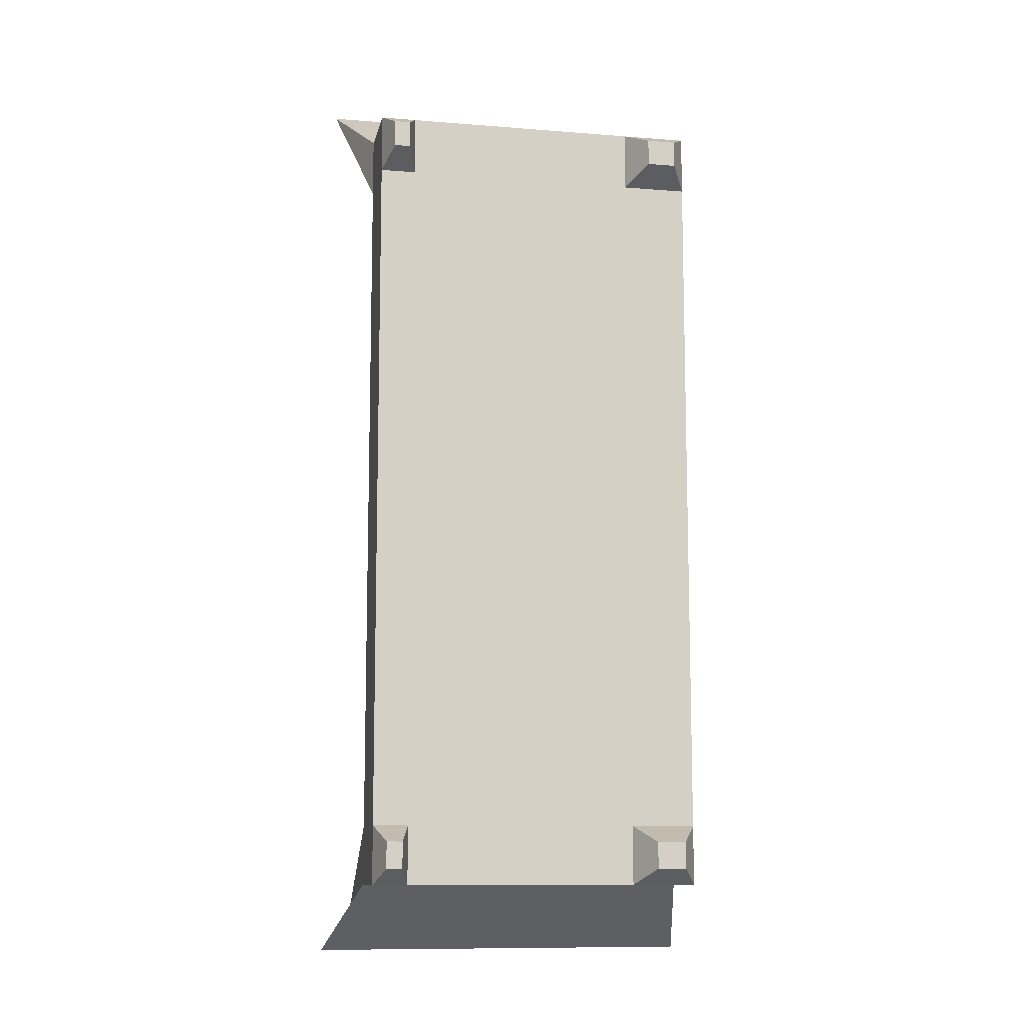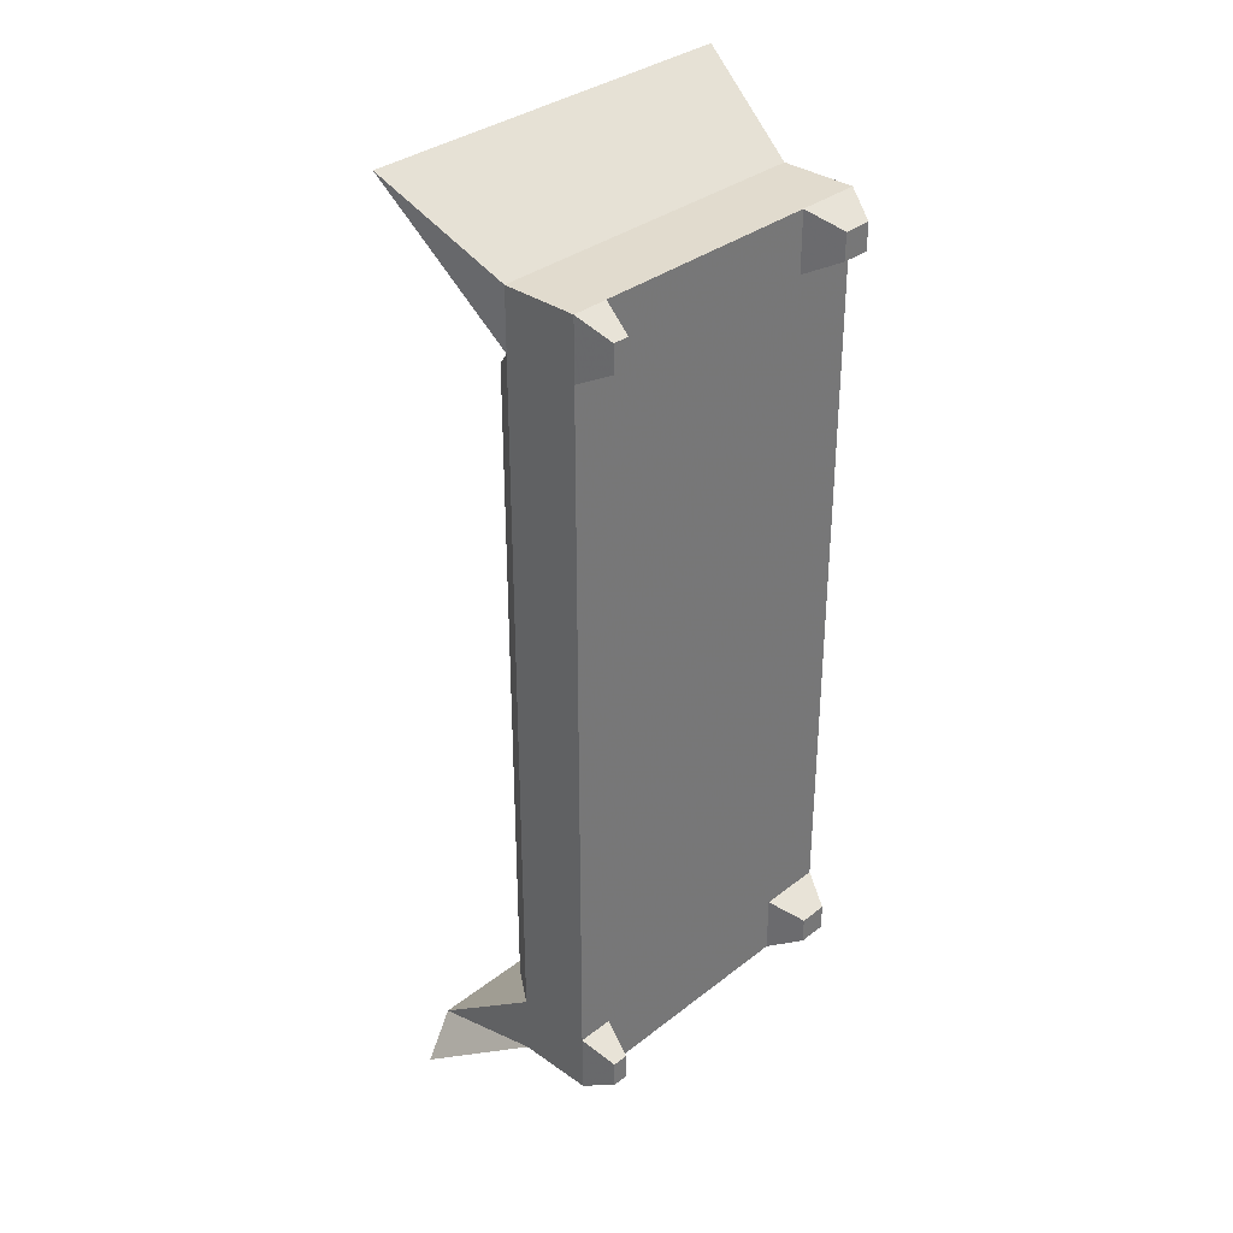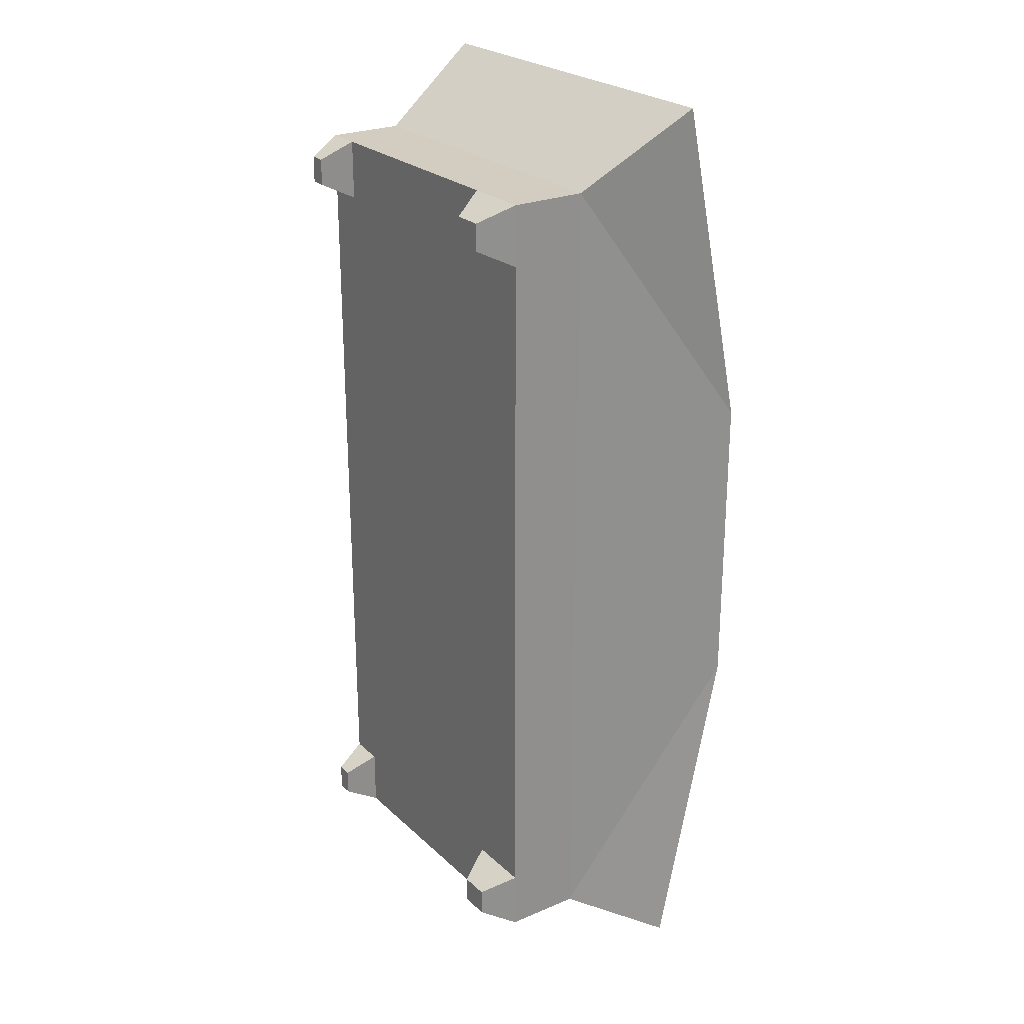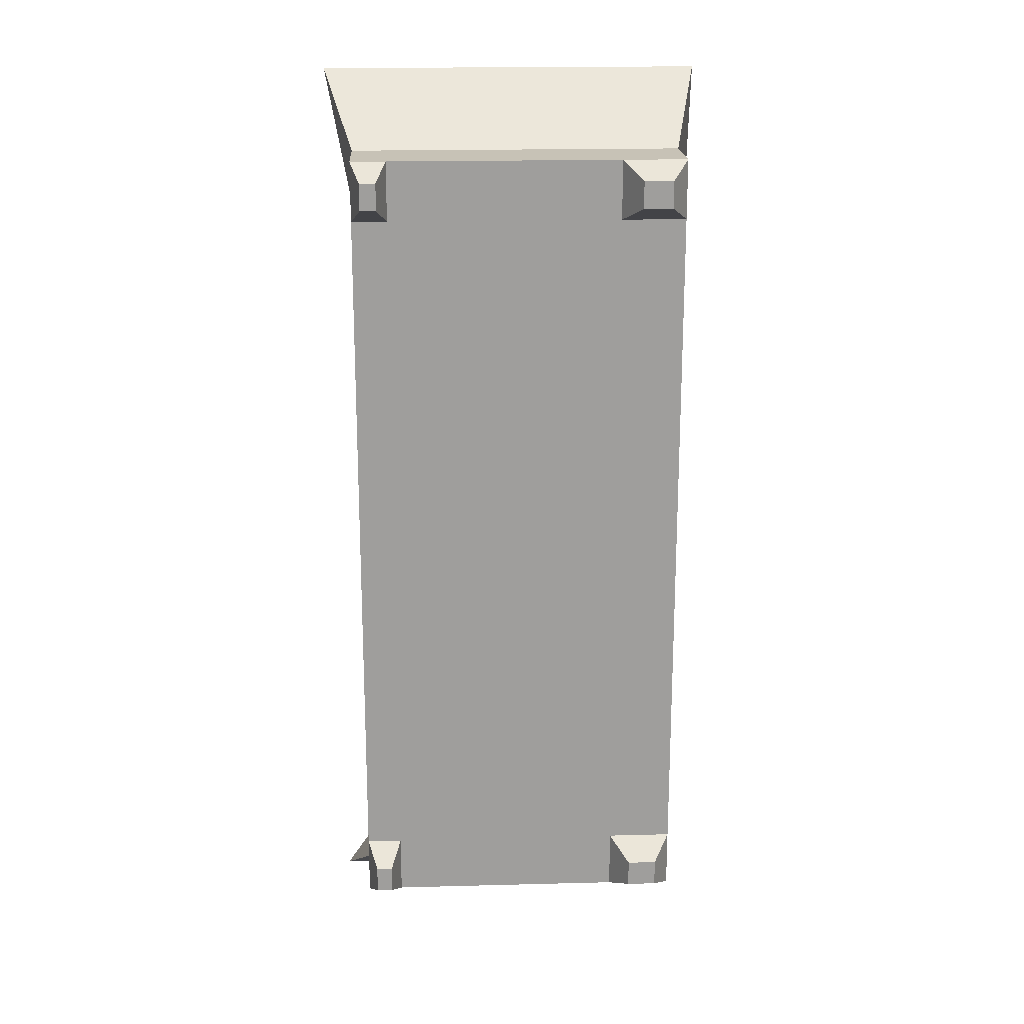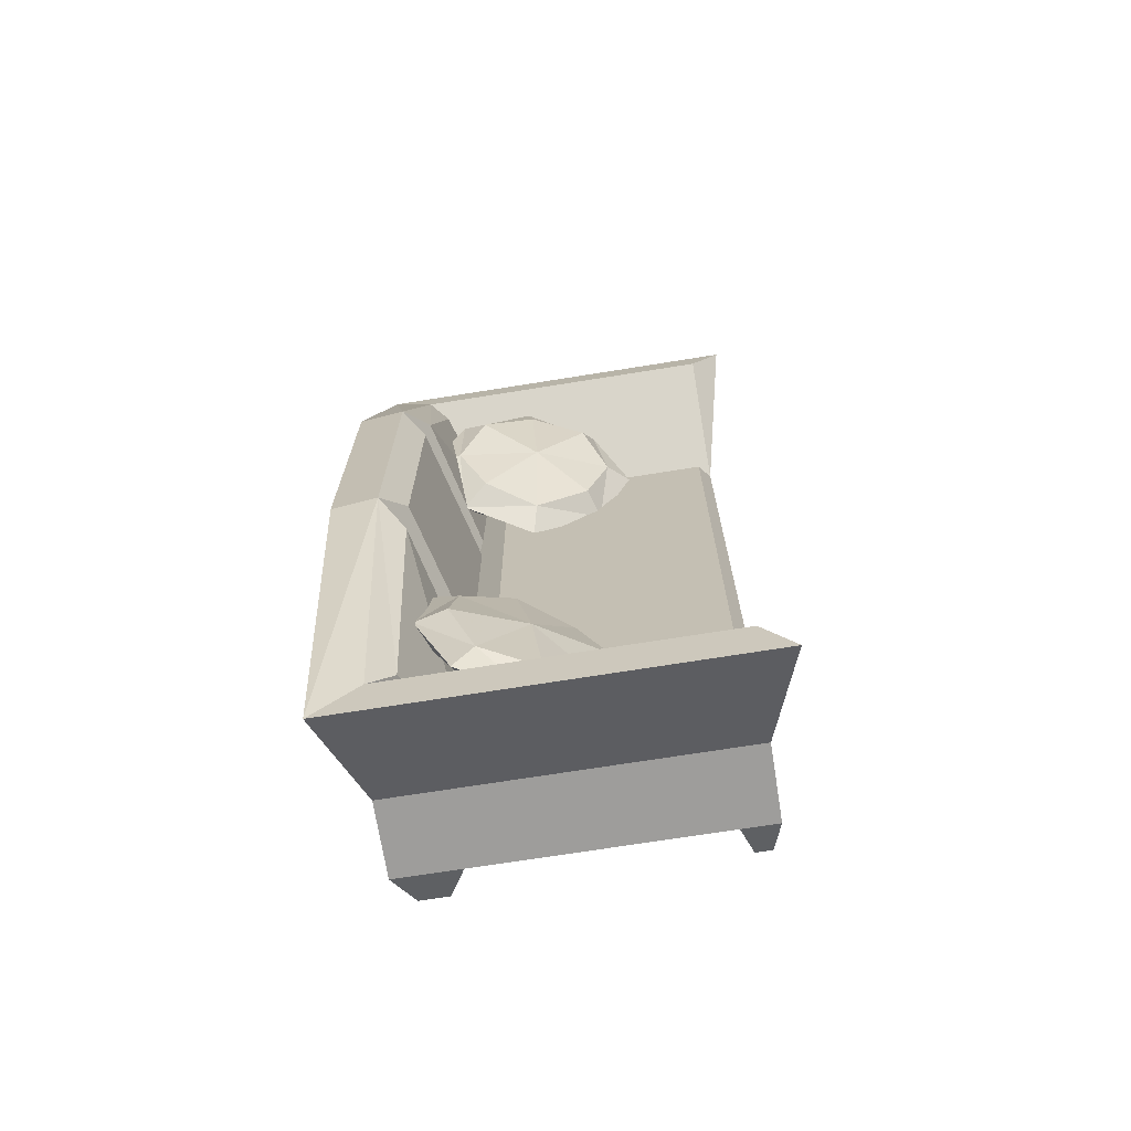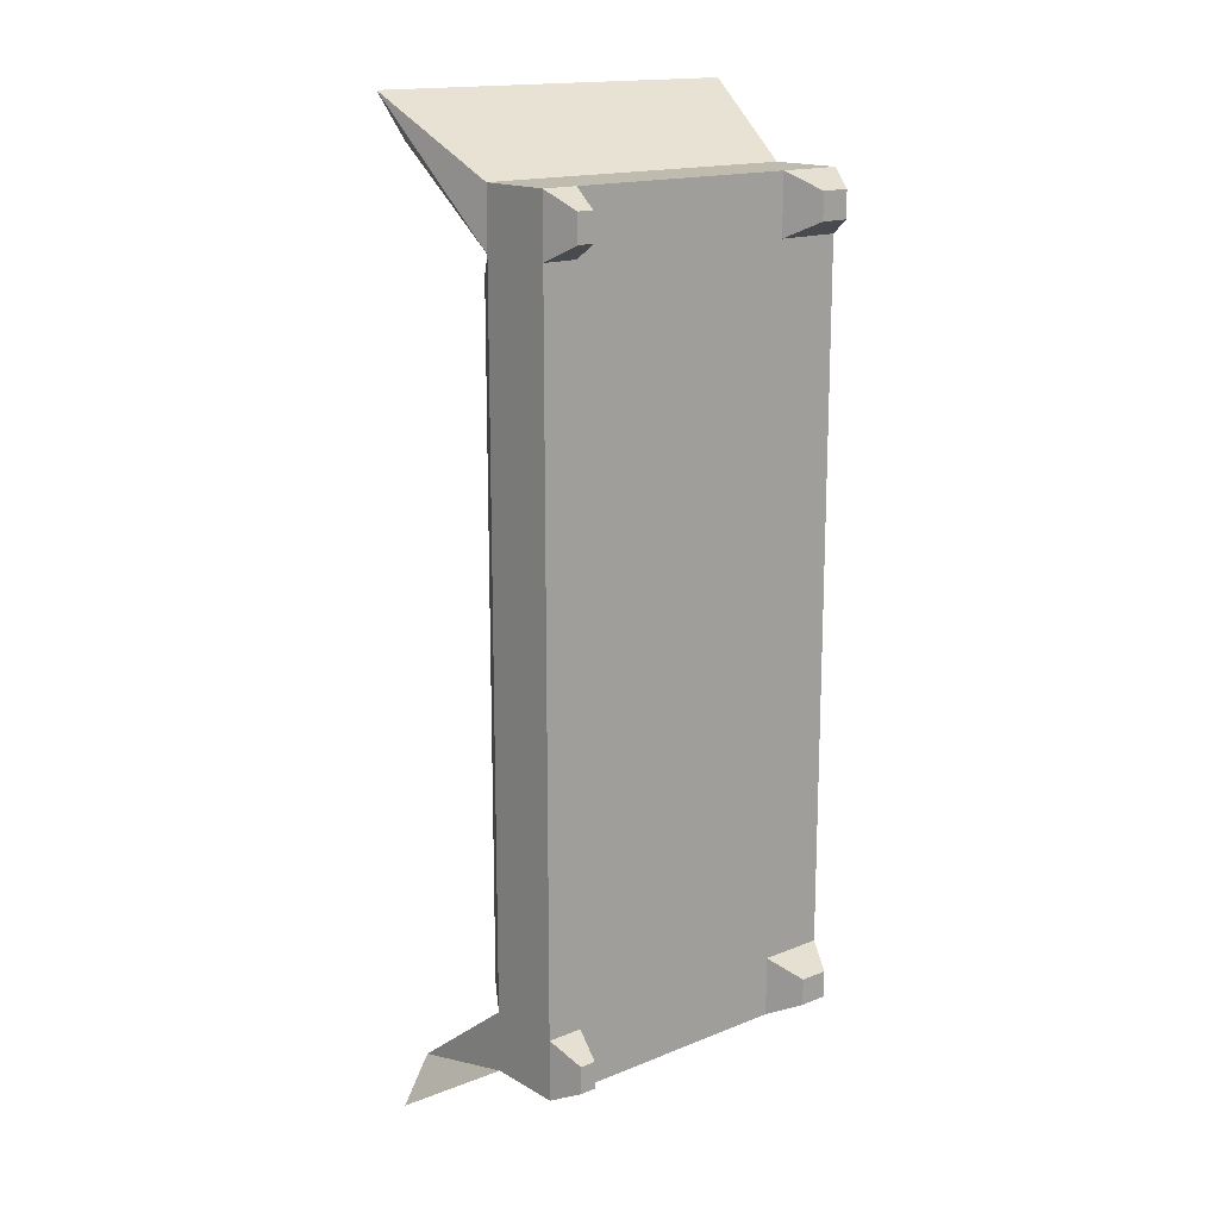
<metadata>
{"format":"obj","ext":"obj","renderer":"f3d","projection":"perspective","resolution":1024,"background":"white","views":[{"elev":-10.5,"azim":-11.4,"up":"+Z"},{"elev":33.9,"azim":-46.4,"up":"+Z"},{"elev":24.8,"azim":55.3,"up":"+Z"},{"elev":19.2,"azim":-2.8,"up":"+Z"},{"elev":-70.6,"azim":-170.9,"up":"+Z"},{"elev":15.9,"azim":-40.1,"up":"+Z"}]}
</metadata>
<code>
v 622.2 66.87 1006
v 1029 66.87 1006
v 622.2 66.87 19.39
v 1029 66.87 19.39
v 622.2 157.8 1006
v 622.2 66.87 91.63
v 1029 66.87 91.63
v 622.2 157.8 91.63
v 950.3 157.8 91.63
v 950.3 157.8 934.1
v 1029 157.8 1006
v 950.3 66.87 1006
v 950.3 66.87 91.63
v 950.3 66.87 19.39
v 665.5 66.87 19.39
v 665.5 66.87 91.63
v 665.5 66.87 1006
v 622.2 157.8 19.39
v 584.2 292.5 1093
v 1062 292.5 1093
v 1062 292.5 -67.15
v 584.2 292.5 -67.15
v 621.7 297.7 -14.47
v 1007 297.7 -14.47
v 1007 297.7 1040
v 621.7 297.7 1040
v 622.2 66.87 934.1
v 1029 66.87 934.1
v 622.2 157.8 934.1
v 950.3 66.87 934.1
v 950.3 157.8 328.8
v 1062 375.9 697
v 1007 381.1 328.8
v 1029 157.8 19.39
v 950.3 157.8 697
v 665.5 66.87 934.1
v 1062 375.9 328.8
v 1007 381.1 697
v 936.2 181.5 109.5
v 938.1 181 298.5
v 978.6 349.4 298.4
v 980.7 284 31.41
v 938.1 181 727.3
v 936.2 181.5 916.3
v 980.7 284 994.3
v 978.6 349.4 727.3
v 936.5 184.1 364.4
v 936.5 184.1 661.4
v 980.1 354.7 661.4
v 980.1 354.7 364.4
v 634.1 27.51 986.5
v 634.1 27.51 954
v 653.6 27.51 954
v 653.6 27.51 986.5
v 634.1 27.51 39.28
v 653.6 27.51 39.28
v 653.6 27.51 71.75
v 634.1 27.51 71.75
v 1007 27.51 986.5
v 972 27.51 986.5
v 972 27.51 954
v 1007 27.51 954
v 1007 27.51 39.28
v 1007 27.51 71.75
v 972 27.51 71.75
v 972 27.51 39.28
v 908.7 182.2 115.9
v 636.8 182.2 115.9
v 636.8 182.2 909.9
v 908.7 182.2 909.9
v 908.7 182.2 697
v 908.7 182.2 328.8
v 827.5 183.1 263.8
v 946.1 247.3 245.6
v 803.1 183.1 104.8
v 921.7 247.3 86.6
v 810.2 215.8 266.4
v 928.8 280 248.3
v 785.8 215.8 107.4
v 904.4 280 89.25
v 881.5 202.1 174.1
v 850.4 261 178.9
v 887.9 231.6 319.6
v 972.7 289.3 160.2
v 844 231.6 33.42
v 759.2 173.8 192.9
v 797.6 166.2 187
v 861.2 209.5 67.41
v 957.7 252.8 162.5
v 894.1 209.5 282.1
v 870.8 253.6 285.6
v 934.4 296.9 166
v 837.8 253.6 70.99
v 774.3 210.3 190.6
v 962.5 274.9 271.6
v 802.4 188.3 296.1
v 929.6 274.9 56.92
v 769.5 188.3 81.47
v 776.5 183.1 874.8
v 871.9 247.3 947.6
v 874 183.1 746.9
v 969.4 247.3 819.6
v 762.6 215.8 864.2
v 858 280 937
v 860.1 215.8 736.3
v 955.5 280 809
v 878.5 202.1 851.5
v 853.5 261 832.4
v 778.2 231.6 957.1
v 951.9 289.3 907.4
v 953.7 231.6 726.8
v 780.1 173.8 776.5
v 810.9 166.2 800
v 941.2 209.5 762.7
v 939.8 252.8 898.2
v 809.5 209.5 935.4
v 790.8 253.6 921.1
v 921 296.9 883.9
v 922.4 253.6 748.4
v 792.2 210.3 785.7
v 864.6 274.9 977.4
v 735.7 188.3 879.2
v 996.2 274.9 804.7
v 867.4 188.3 706.5
g devan
f 52 53 54 51
f 1 17 5
f 2 28 11
f 4 14 34
f 6 8 18 3
f 55 56 57 58
f 7 4 34
f 1 5 29 27
f 20 32 38 25
f 62 59 60 61
f 12 2 11
f 15 18 34 14
f 63 64 65 66
f 22 23 24 21
f 67 68 72
f 30 12 17 36
f 20 25 26 19
f 12 11 5 17
f 14 13 16 15
f 15 3 18
f 5 11 20 19
f 11 32 20
f 34 18 22 21
f 18 8 23 22
f 8 9 24 23
f 39 40 41 42
f 10 29 26 25
f 29 5 19 26
f 21 24 33 37
f 69 70 71
f 34 21 37
f 44 45 46 43
f 27 6 16 36
f 32 37 33 38
f 28 7 34 11
f 6 27 29 8
f 7 28 30 13
f 68 69 71 72
f 13 30 36 16
f 11 34 37 32
f 47 48 49 50
f 9 31 40 39
f 31 33 41 40
f 33 24 42 41
f 24 9 39 42
f 35 10 44 43
f 10 25 45 44
f 25 38 46 45
f 38 35 43 46
f 31 35 48 47
f 35 38 49 48
f 38 33 50 49
f 33 31 47 50
f 1 27 52 51
f 27 36 53 52
f 36 17 54 53
f 17 1 51 54
f 3 15 56 55
f 15 16 57 56
f 16 6 58 57
f 6 3 55 58
f 2 12 60 59
f 12 30 61 60
f 30 28 62 61
f 28 2 59 62
f 4 7 64 63
f 7 13 65 64
f 13 14 66 65
f 14 4 63 66
f 9 8 68 67
f 8 29 69 68
f 29 10 70 69
f 10 35 71 70
f 35 31 72 71
f 31 9 67 72
g padushka
f 73 87 81 90
f 75 88 81 87
f 76 89 81 88
f 74 90 81 89
f 77 91 82 94
f 78 92 82 91
f 80 93 82 92
f 79 94 82 93
f 73 90 83 96
f 74 95 83 90
f 78 91 83 95
f 77 96 83 91
f 74 89 84 95
f 76 97 84 89
f 80 92 84 97
f 78 95 84 92
f 76 88 85 97
f 75 98 85 88
f 79 93 85 98
f 80 97 85 93
f 75 87 86 98
f 73 96 86 87
f 77 94 86 96
f 79 98 86 94
g padushka001
f 99 113 107 116
f 101 114 107 113
f 102 115 107 114
f 100 116 107 115
f 103 117 108 120
f 104 118 108 117
f 106 119 108 118
f 105 120 108 119
f 99 116 109 122
f 100 121 109 116
f 104 117 109 121
f 103 122 109 117
f 100 115 110 121
f 102 123 110 115
f 106 118 110 123
f 104 121 110 118
f 102 114 111 123
f 101 124 111 114
f 105 119 111 124
f 106 123 111 119
f 101 113 112 124
f 99 122 112 113
f 103 120 112 122
f 105 124 112 120

</code>
